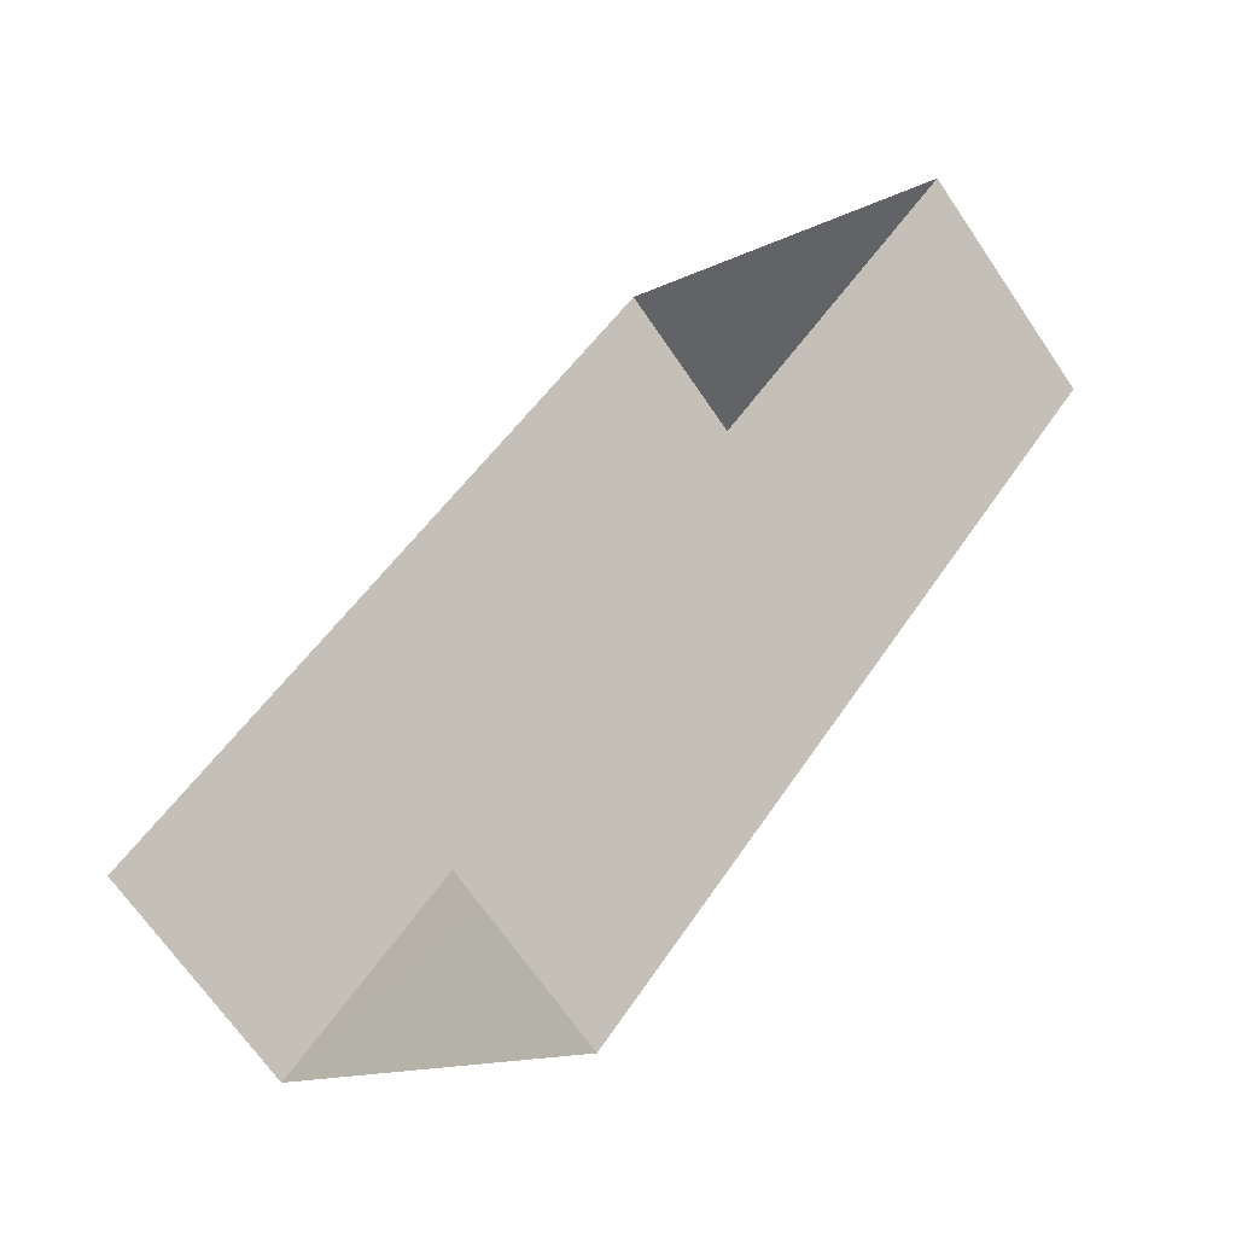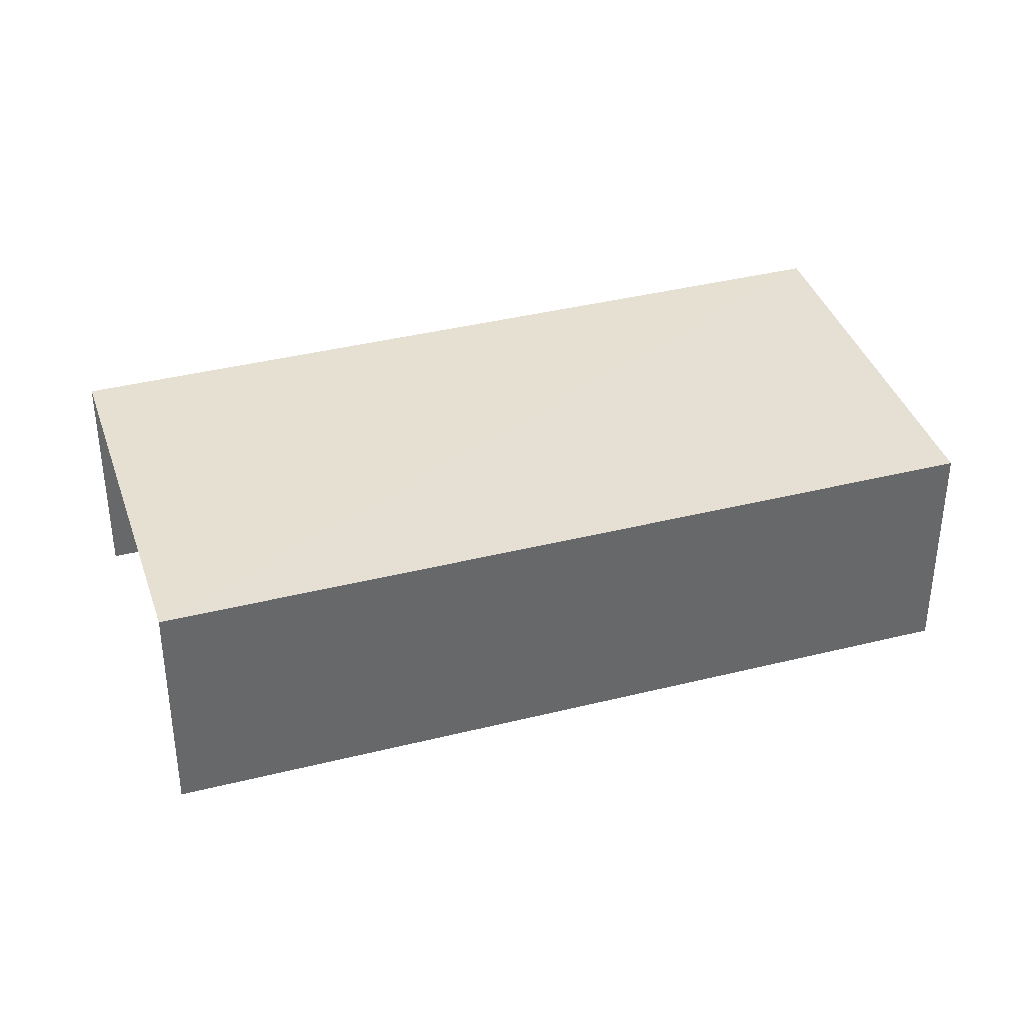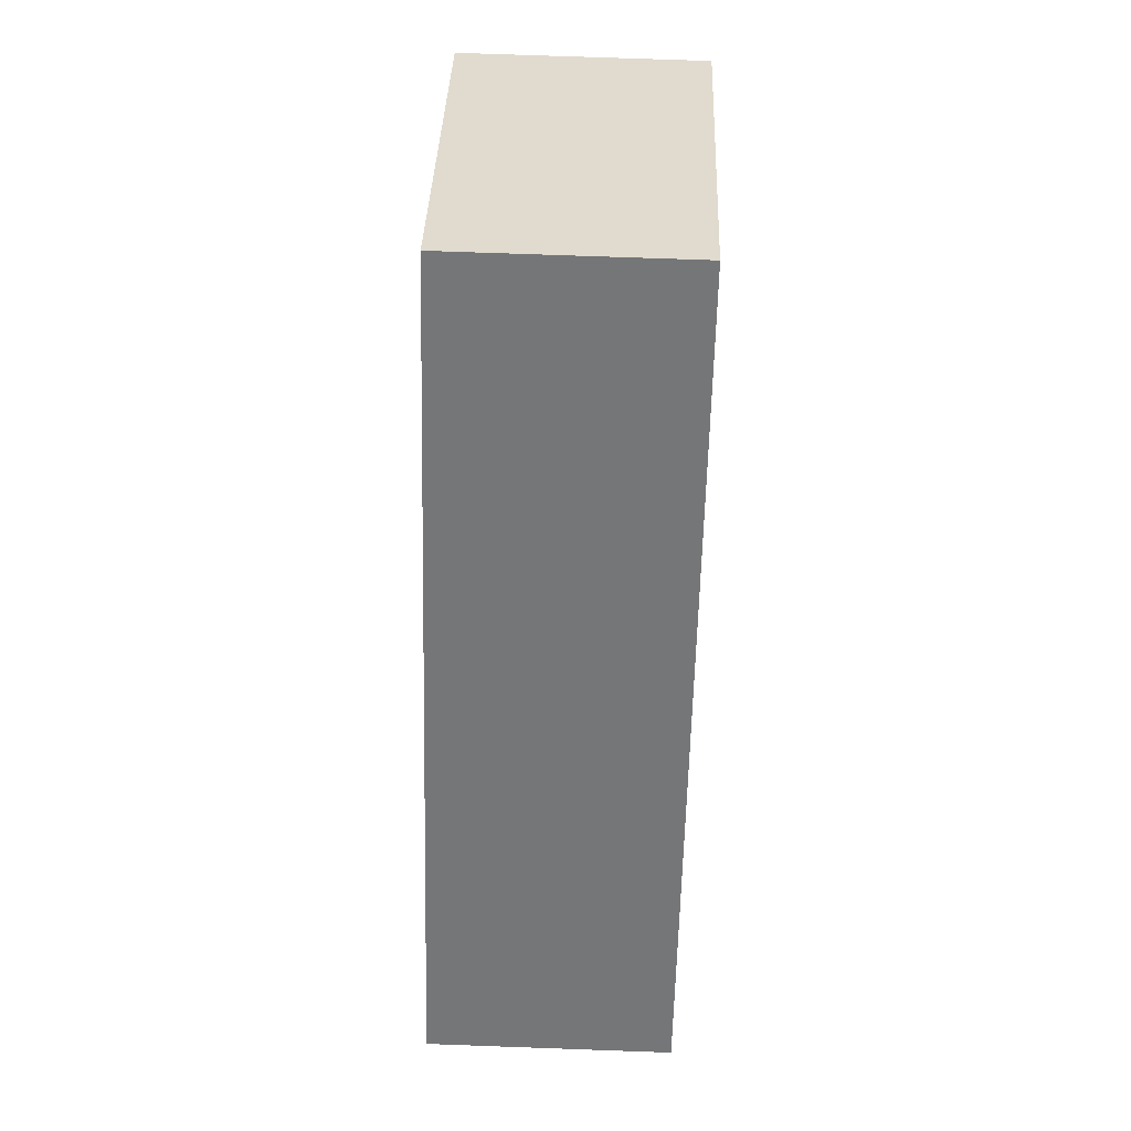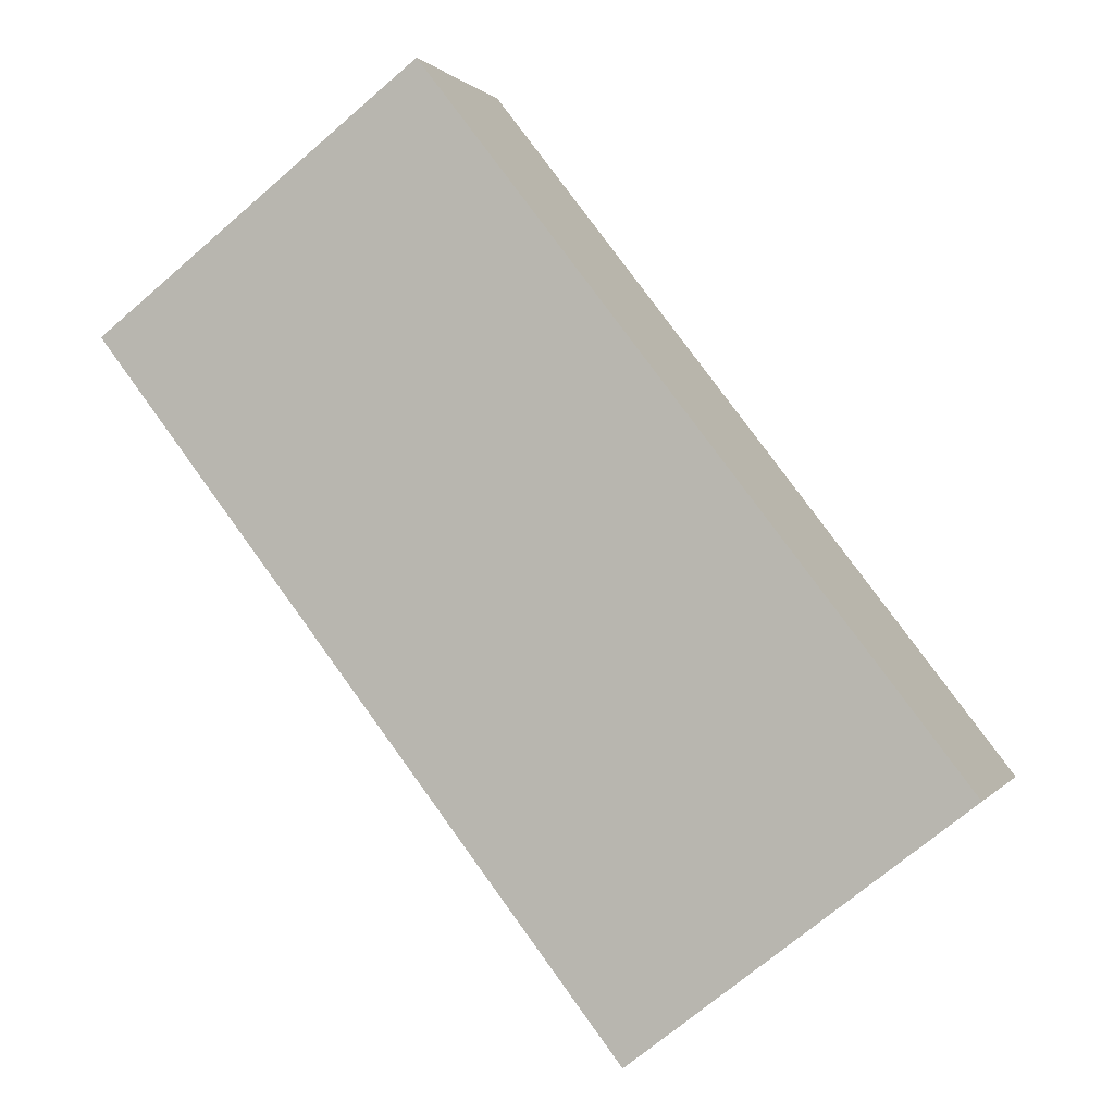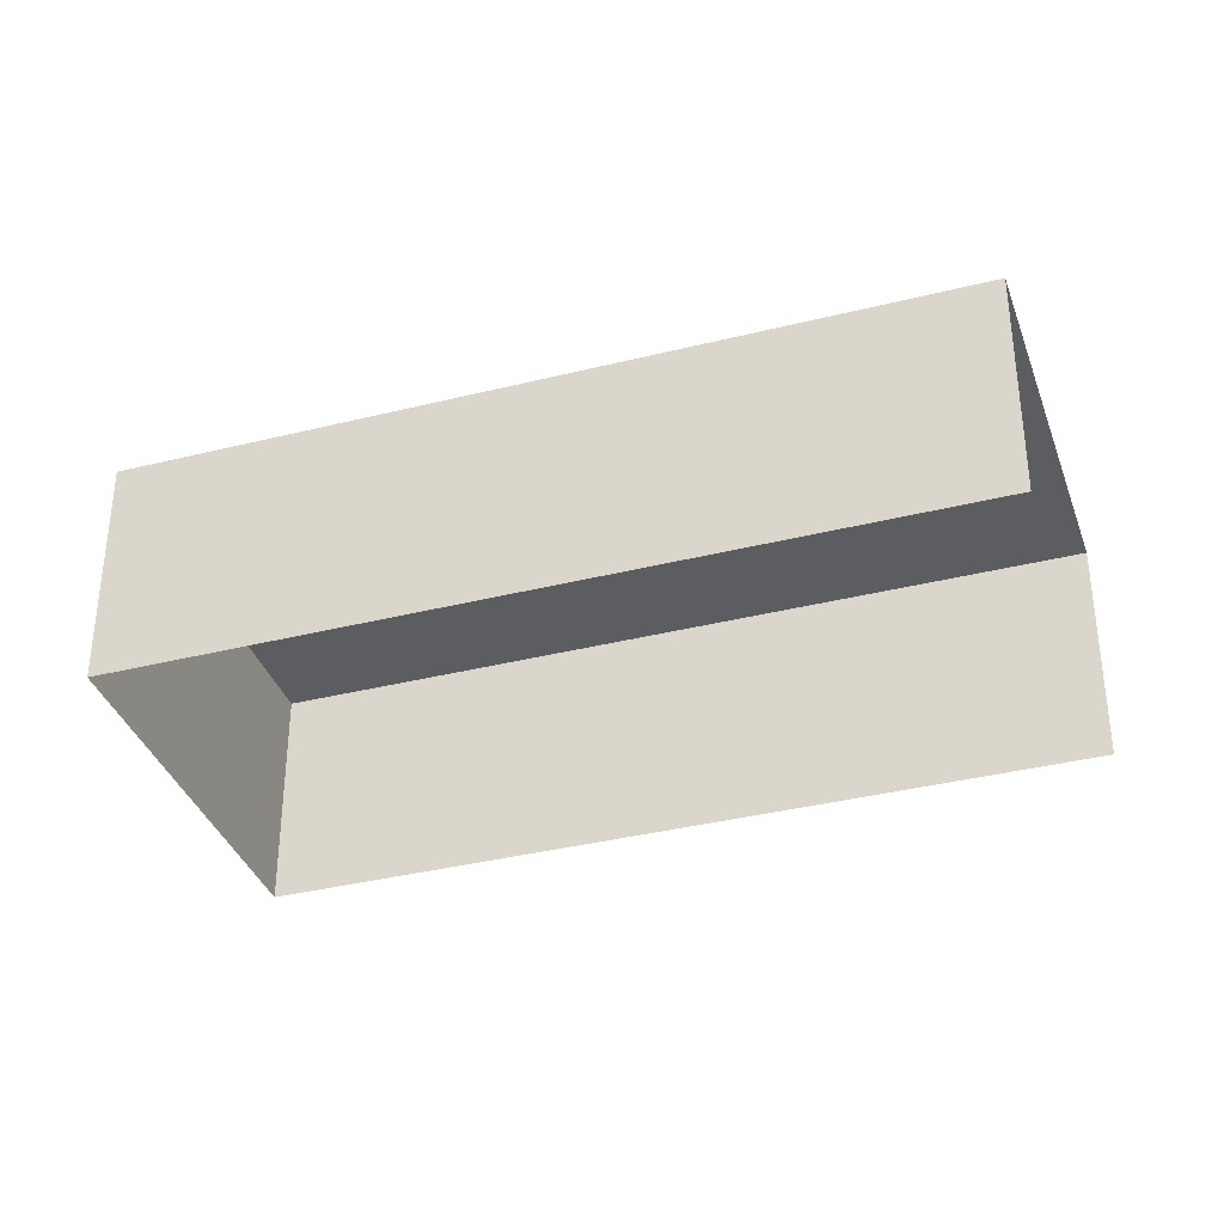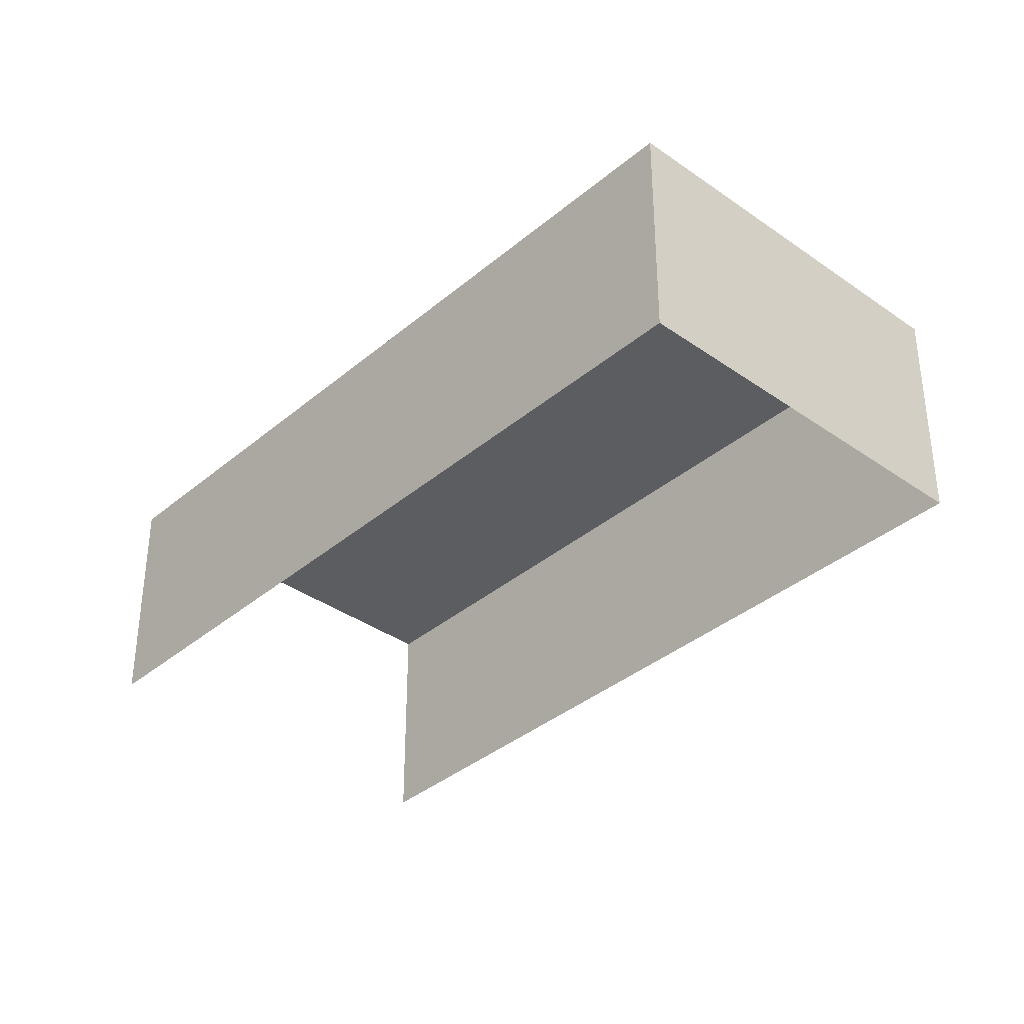
<metadata>
{"format":"obj","ext":"obj","renderer":"f3d","projection":"perspective","resolution":1024,"background":"white","views":[{"elev":-67.4,"azim":-145.8,"up":"+Y"},{"elev":38.2,"azim":110.2,"up":"+Z"},{"elev":70.9,"azim":92.2,"up":"+Y"},{"elev":0.6,"azim":17.2,"up":"+Y"},{"elev":-36.2,"azim":-34.1,"up":"+Z"},{"elev":-36.6,"azim":175.3,"up":"+Z"}]}
</metadata>
<code>
v -2.243e+05 -1.284e+05 13.66
v -2.243e+05 -1.284e+05 13.66
v -2.243e+05 -1.284e+05 13.66
v -2.243e+05 -1.284e+05 13.66
v -2.243e+05 -1.284e+05 18.03
v -2.243e+05 -1.284e+05 18.03
v -2.243e+05 -1.284e+05 18.03
v -2.243e+05 -1.284e+05 18.03
f 1 2 3
f 1 4 2
f 7 3 2
f 5 7 2
f 5 6 7
f 5 8 6
f 6 4 1
f 6 8 4
f 5 2 4
f 8 5 4
f 6 1 3
f 7 6 3

</code>
